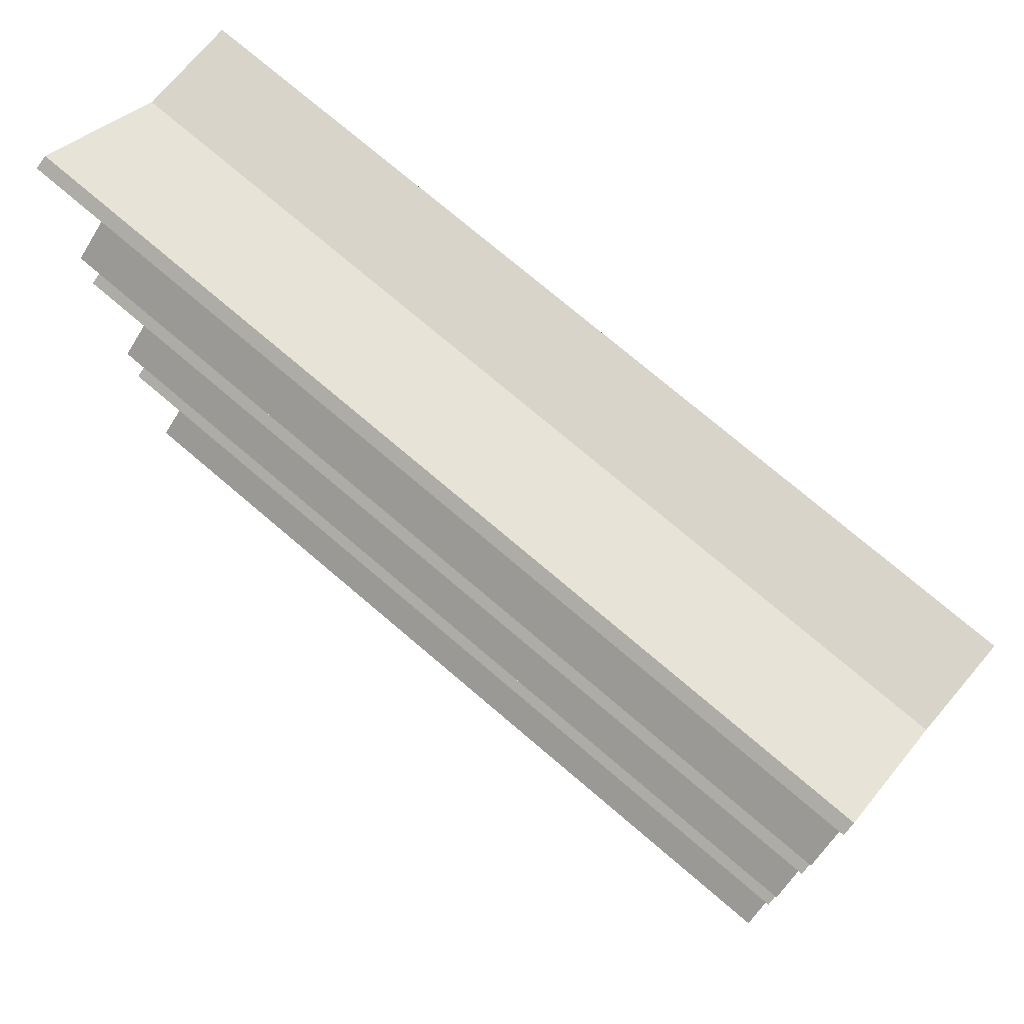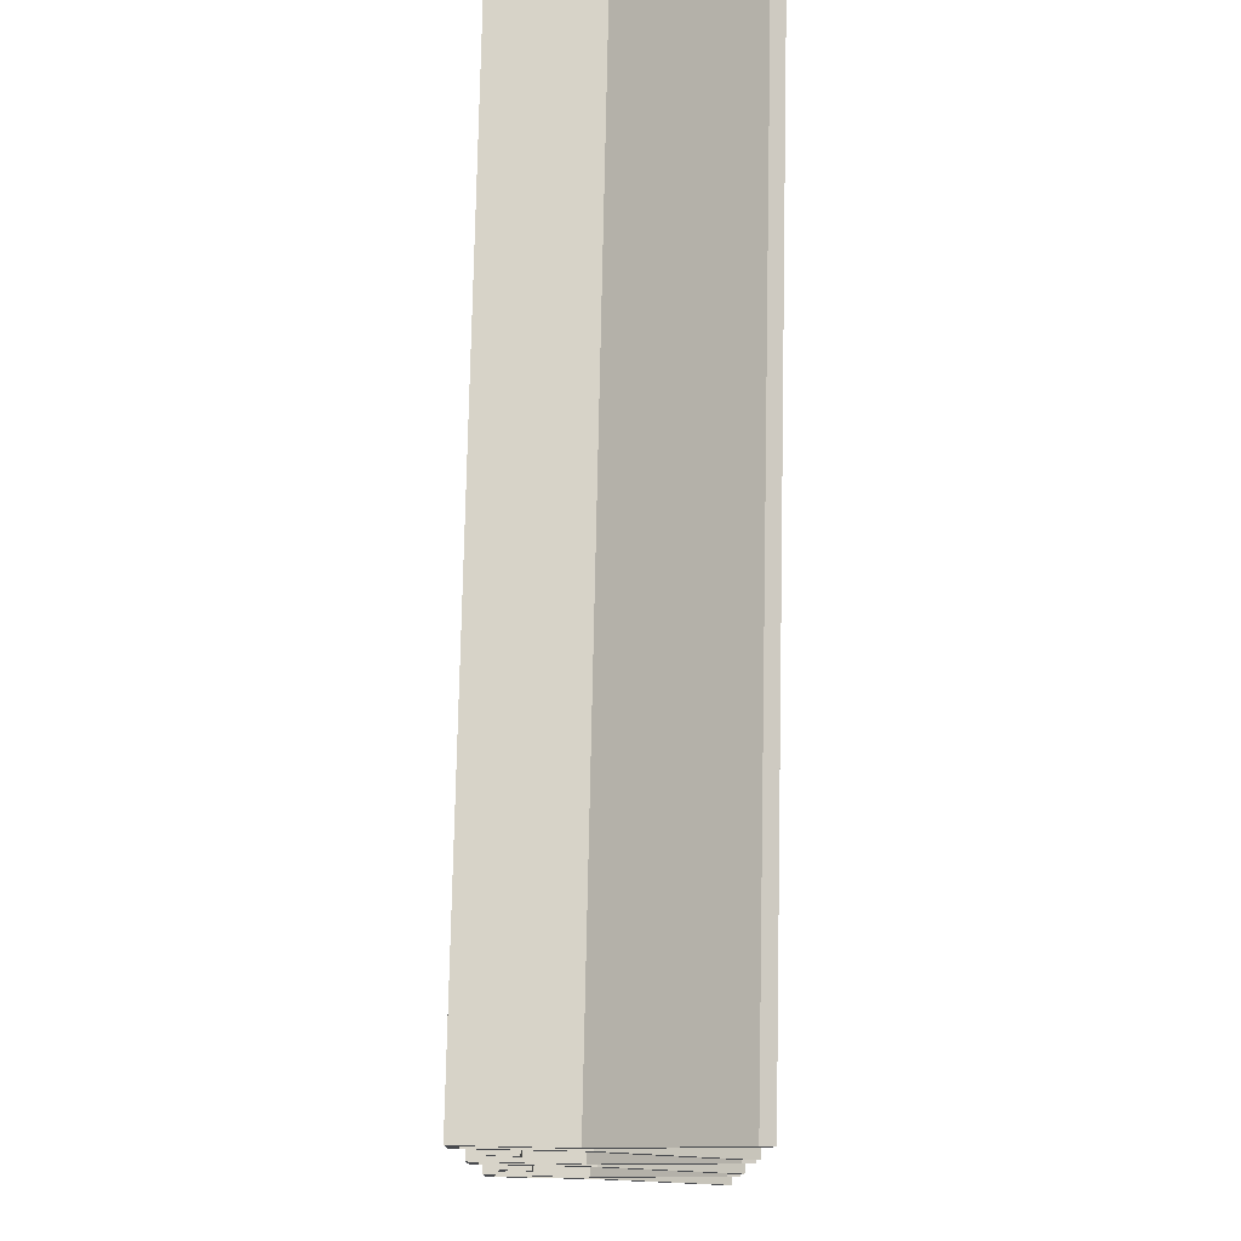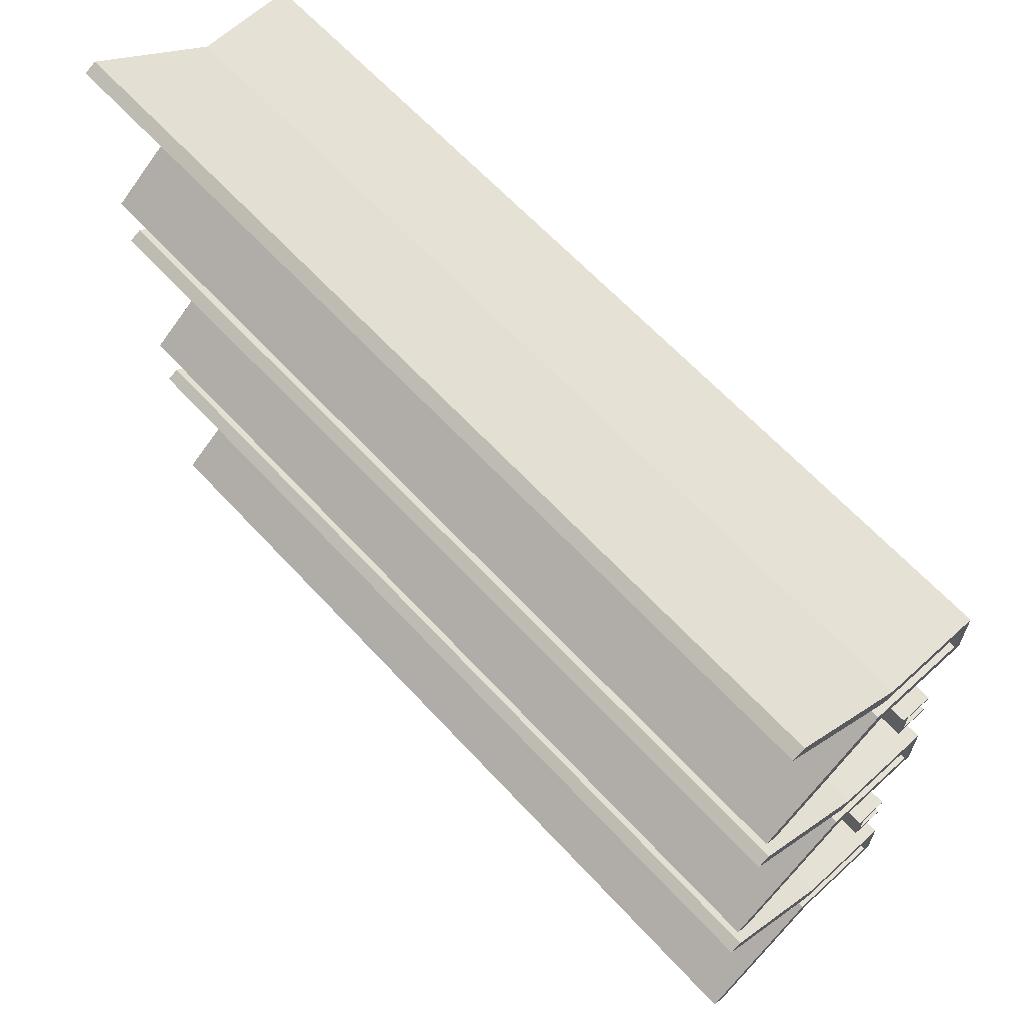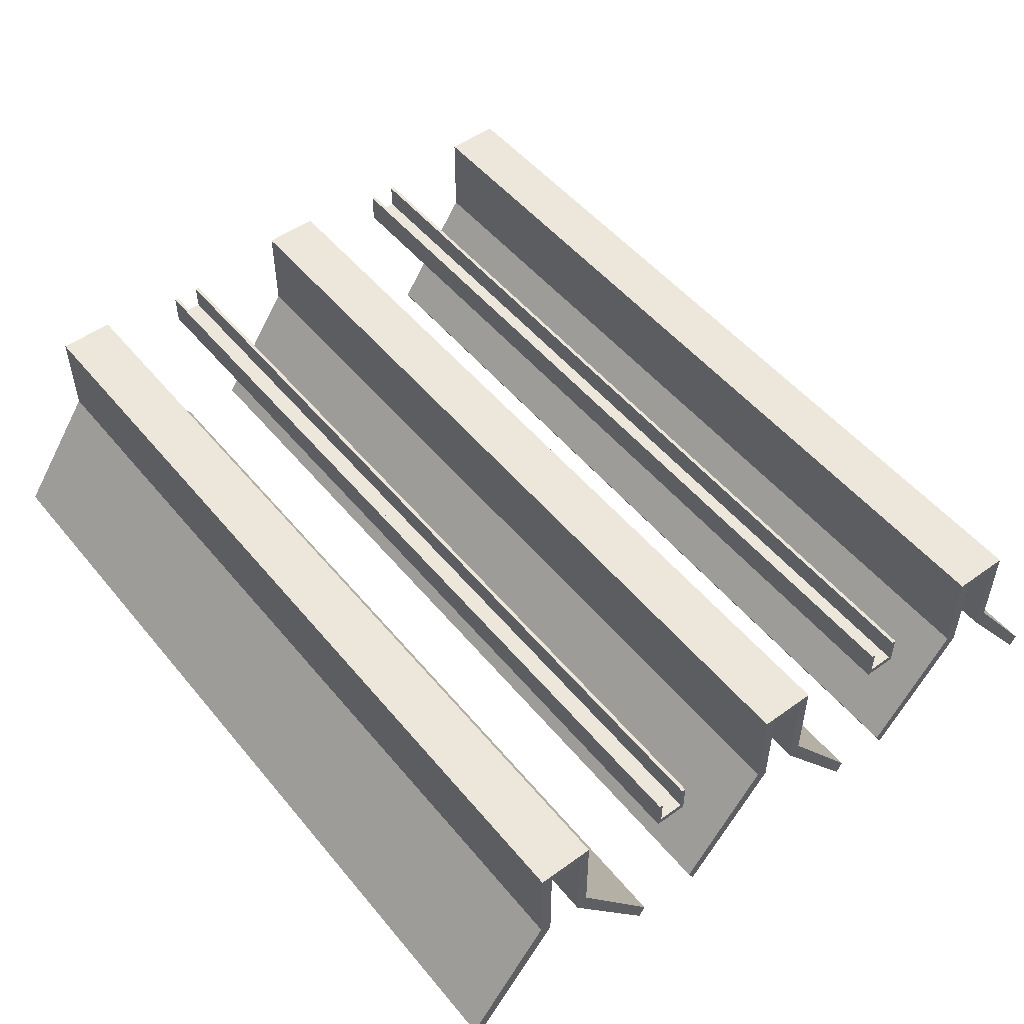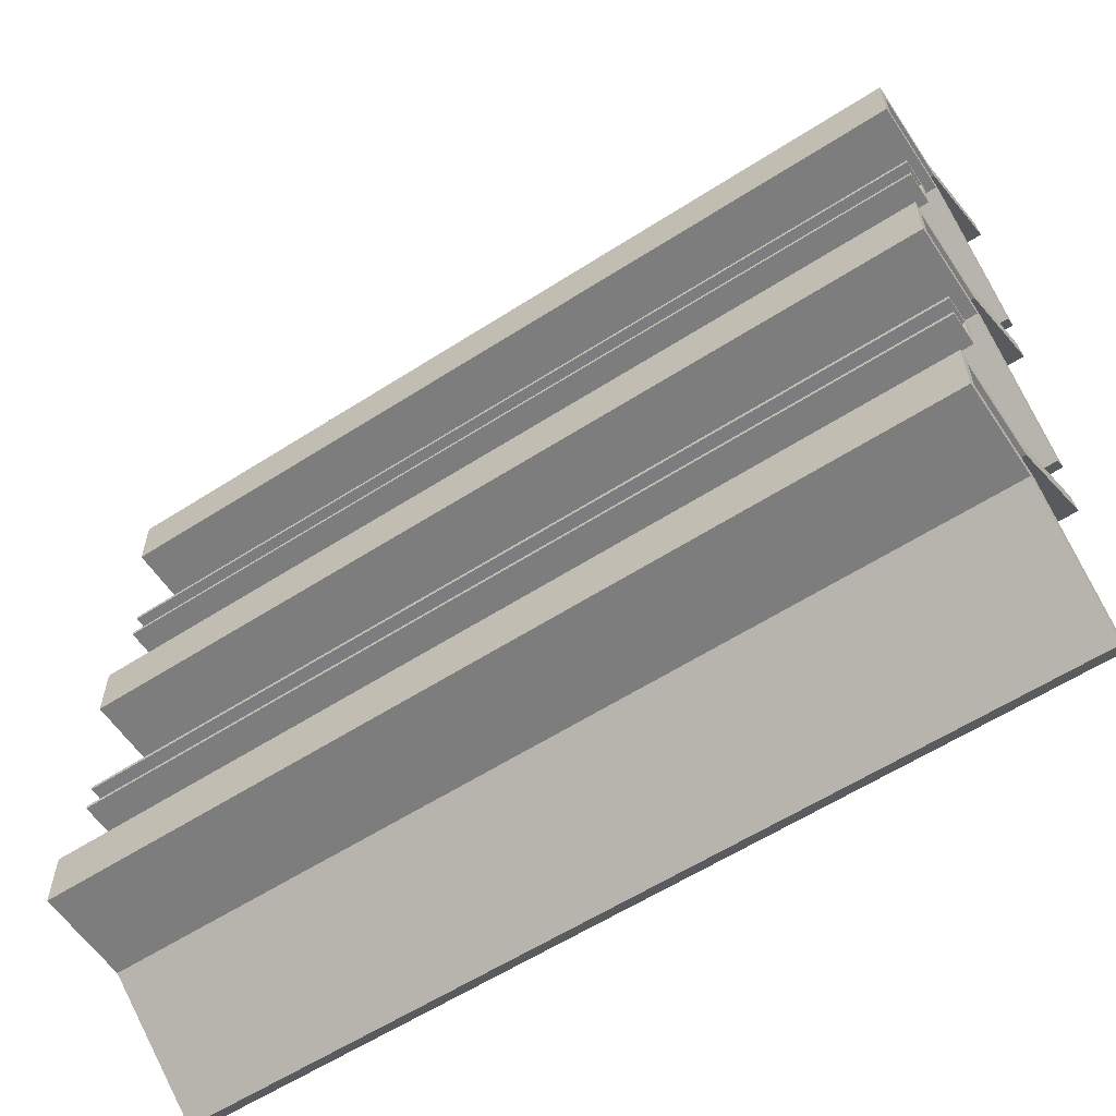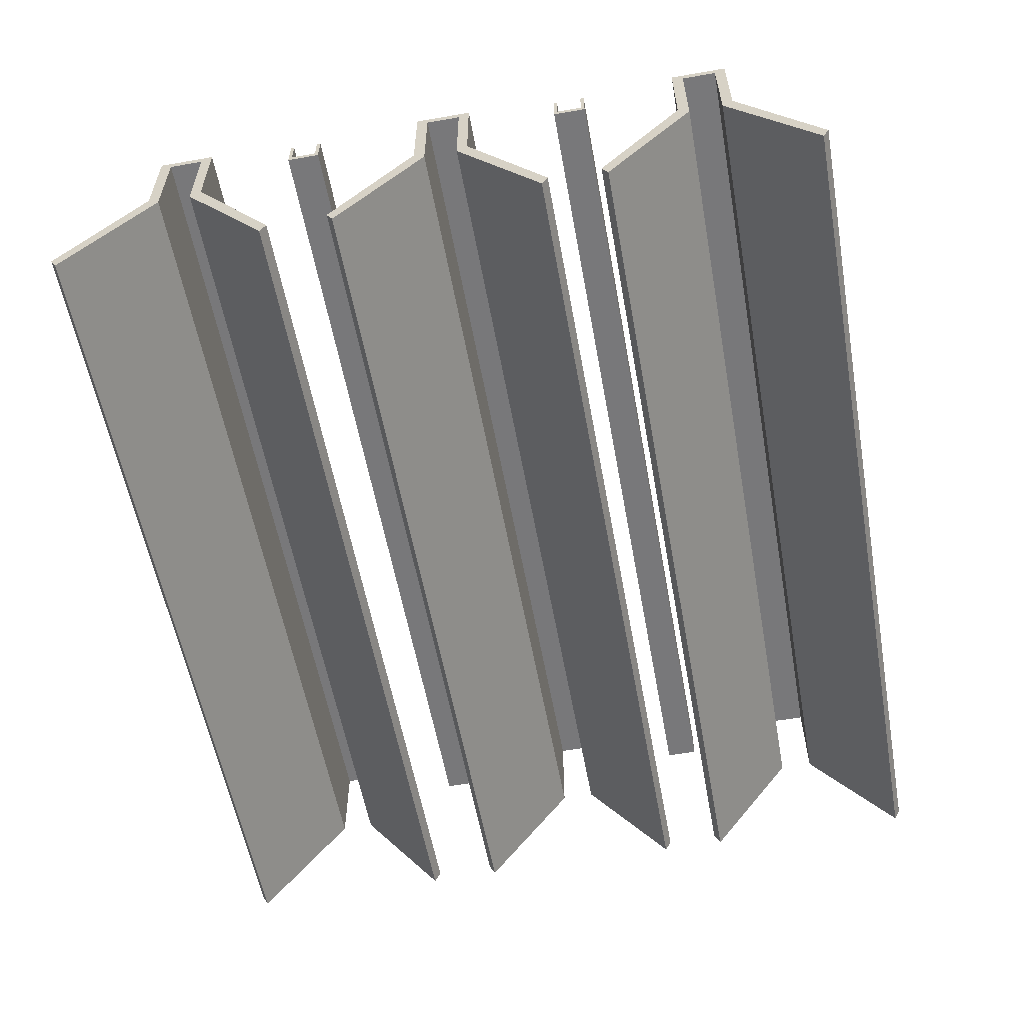
<metadata>
{"format":"obj","ext":"obj","renderer":"f3d","projection":"perspective","resolution":1024,"background":"white","views":[{"elev":74.9,"azim":40.4,"up":"+Z"},{"elev":76.9,"azim":-88.8,"up":"+Z"},{"elev":64.3,"azim":47.3,"up":"+Z"},{"elev":51.0,"azim":-128.1,"up":"+Y"},{"elev":-59.1,"azim":-146.5,"up":"+Z"},{"elev":-57.5,"azim":-79.7,"up":"+Y"}]}
</metadata>
<code>
g Box3416
v -5.465 2.592 248.7
v 6.444 2.592 248.7
v -5.465 2.592 247.9
v 6.444 2.592 247.9
v -5.465 1.322 248.7
v 6.444 1.322 248.7
v -5.465 1.322 247.9
v 6.444 1.322 247.9
v -5.465 -0.2543 249.8
v 6.444 -0.2543 249.8
v -5.465 -0.2543 246.8
v 6.444 -0.2543 246.8
v -5.465 2.479 248.5
v 6.444 2.479 248.5
v -5.465 2.479 248.1
v 6.444 2.479 248.1
v -5.465 1.213 248.5
v 6.444 1.213 248.5
v -5.465 1.213 248.1
v 6.444 1.213 248.1
v -5.465 -0.4139 249.7
v 6.444 -0.4139 249.7
v -5.465 -0.4139 246.9
v 6.444 -0.4139 246.9
v -5.465 2.592 252.4
v 6.444 2.592 252.4
v -5.465 2.592 251.6
v 6.444 2.592 251.6
v -5.465 1.322 252.4
v 6.444 1.322 252.4
v -5.465 1.322 251.6
v 6.444 1.322 251.6
v -5.465 -0.2543 253.5
v 6.444 -0.2543 253.5
v -5.465 -0.2543 250.5
v 6.444 -0.2543 250.5
v -5.465 2.479 252.3
v 6.444 2.479 252.3
v -5.465 2.479 251.8
v 6.444 2.479 251.8
v -5.465 1.213 252.3
v 6.444 1.213 252.3
v -5.465 1.213 251.8
v 6.444 1.213 251.8
v -5.465 -0.4139 253.5
v 6.444 -0.4139 253.5
v -5.465 -0.4139 250.6
v 6.444 -0.4139 250.6
v -5.465 1.954 249.9
v 6.444 1.954 249.9
v -5.465 1.954 250.4
v 6.444 1.954 250.4
v -5.465 2.389 249.9
v 6.444 2.389 249.9
v -5.465 2.389 250.4
v 6.444 2.389 250.4
v -5.465 2.037 250
v 6.444 2.037 250
v -5.465 2.037 250.3
v 6.444 2.037 250.3
v -5.465 2.389 250
v 6.444 2.389 250
v -5.465 2.389 250.3
v 6.444 2.389 250.3
v -5.465 1.954 246
v 6.444 1.954 246
v -5.465 1.954 246.5
v 6.444 1.954 246.5
v -5.465 2.389 246
v 6.444 2.389 246
v -5.465 2.389 246.5
v 6.444 2.389 246.5
v -5.465 2.037 246.1
v 6.444 2.037 246.1
v -5.465 2.037 246.4
v 6.444 2.037 246.4
v -5.465 2.389 246.1
v 6.444 2.389 246.1
v -5.465 2.389 246.4
v 6.444 2.389 246.4
v -5.465 2.592 244.8
v 6.444 2.592 244.8
v -5.465 2.592 244
v 6.444 2.592 244
v -5.465 1.322 244.8
v 6.444 1.322 244.8
v -5.465 1.322 244
v 6.444 1.322 244
v -5.465 -0.2543 245.9
v 6.444 -0.2543 245.9
v -5.465 -0.2543 242.9
v 6.444 -0.2543 242.9
v -5.465 2.479 244.7
v 6.444 2.479 244.7
v -5.465 2.479 244.2
v 6.444 2.479 244.2
v -5.465 1.213 244.7
v 6.444 1.213 244.7
v -5.465 1.213 244.2
v 6.444 1.213 244.2
v -5.465 -0.4139 245.9
v 6.444 -0.4139 245.9
v -5.465 -0.4139 243
v 6.444 -0.4139 243
f 1 2 4 3
f 1 5 6 2
f 4 8 7 3
f 7 8 12 11
f 6 5 9 10
f 16 14 13 15
f 18 17 13 14
f 19 20 16 15
f 24 20 19 23
f 21 17 18 22
f 4 2 14 16
f 2 6 18 14
f 8 4 16 20
f 12 8 20 24
f 6 10 22 18
f 1 3 15 13
f 5 1 13 17
f 3 7 19 15
f 7 11 23 19
f 9 5 17 21
f 11 12 24 23
f 10 9 21 22
f 25 26 28 27
f 25 29 30 26
f 28 32 31 27
f 31 32 36 35
f 30 29 33 34
f 40 38 37 39
f 42 41 37 38
f 43 44 40 39
f 48 44 43 47
f 45 41 42 46
f 28 26 38 40
f 26 30 42 38
f 32 28 40 44
f 36 32 44 48
f 30 34 46 42
f 25 27 39 37
f 29 25 37 41
f 27 31 43 39
f 31 35 47 43
f 33 29 41 45
f 35 36 48 47
f 34 33 45 46
f 49 50 52 51
f 49 53 54 50
f 52 56 55 51
f 60 58 57 59
f 62 61 57 58
f 63 64 60 59
f 52 50 58 60
f 50 54 62 58
f 56 52 60 64
f 49 51 59 57
f 53 49 57 61
f 51 55 63 59
f 54 53 61 62
f 55 56 64 63
f 65 66 68 67
f 65 69 70 66
f 68 72 71 67
f 76 74 73 75
f 78 77 73 74
f 79 80 76 75
f 68 66 74 76
f 66 70 78 74
f 72 68 76 80
f 65 67 75 73
f 69 65 73 77
f 67 71 79 75
f 70 69 77 78
f 71 72 80 79
f 81 82 84 83
f 81 85 86 82
f 84 88 87 83
f 87 88 92 91
f 86 85 89 90
f 96 94 93 95
f 98 97 93 94
f 99 100 96 95
f 104 100 99 103
f 101 97 98 102
f 84 82 94 96
f 82 86 98 94
f 88 84 96 100
f 92 88 100 104
f 86 90 102 98
f 81 83 95 93
f 85 81 93 97
f 83 87 99 95
f 87 91 103 99
f 89 85 97 101
f 91 92 104 103
f 90 89 101 102

</code>
